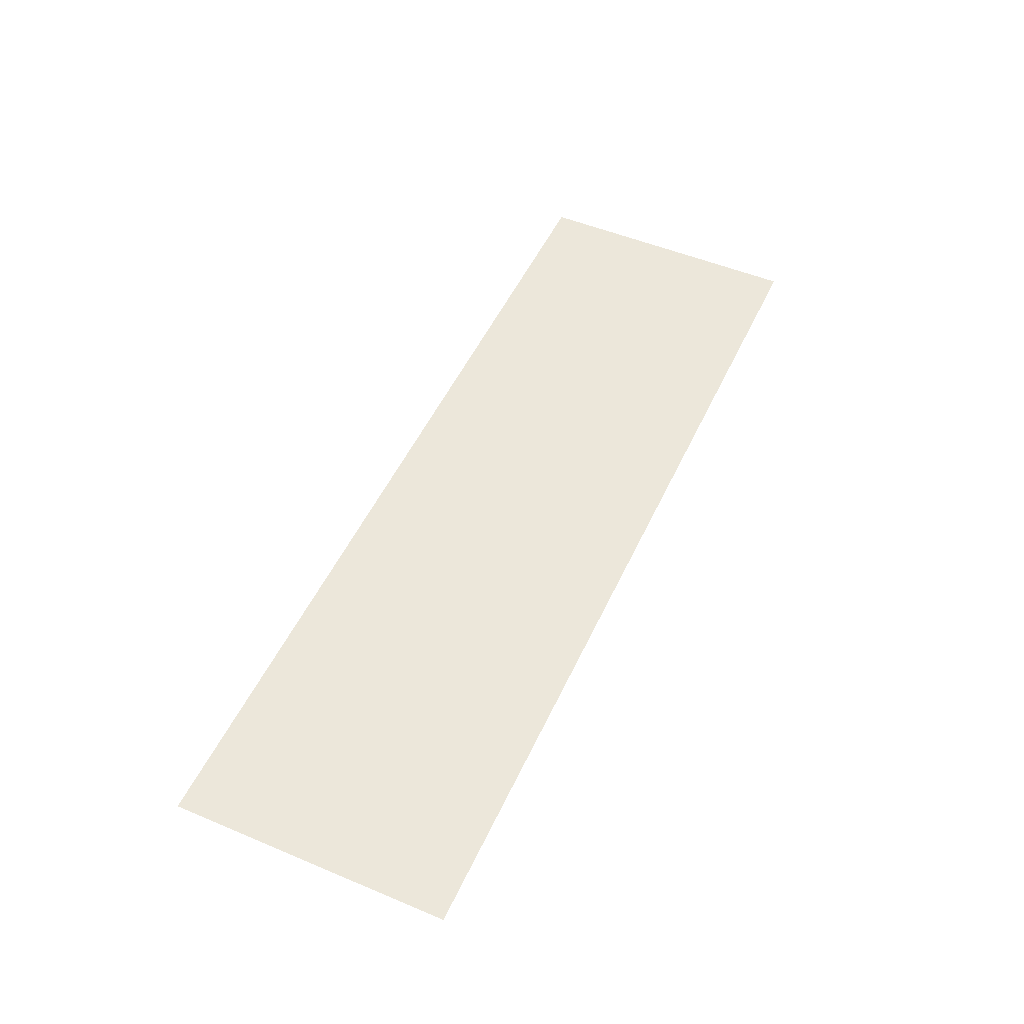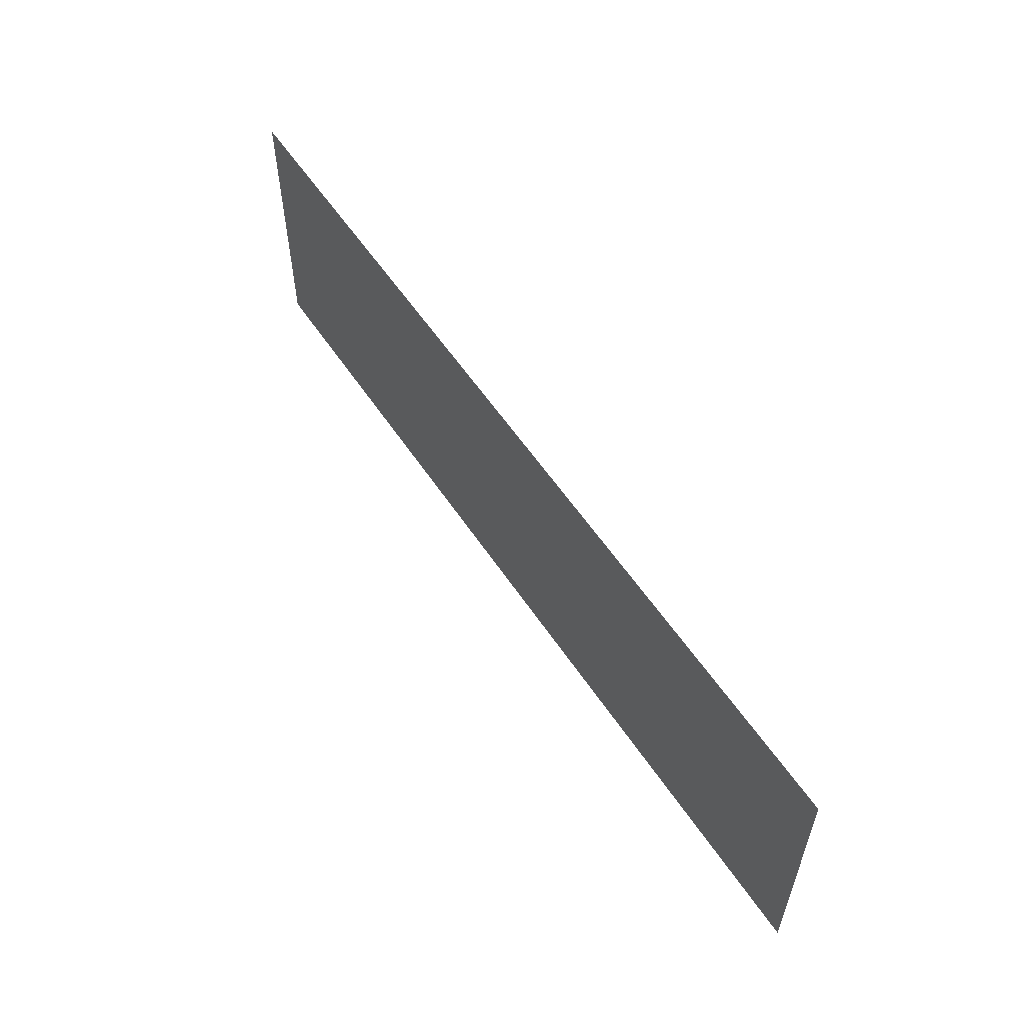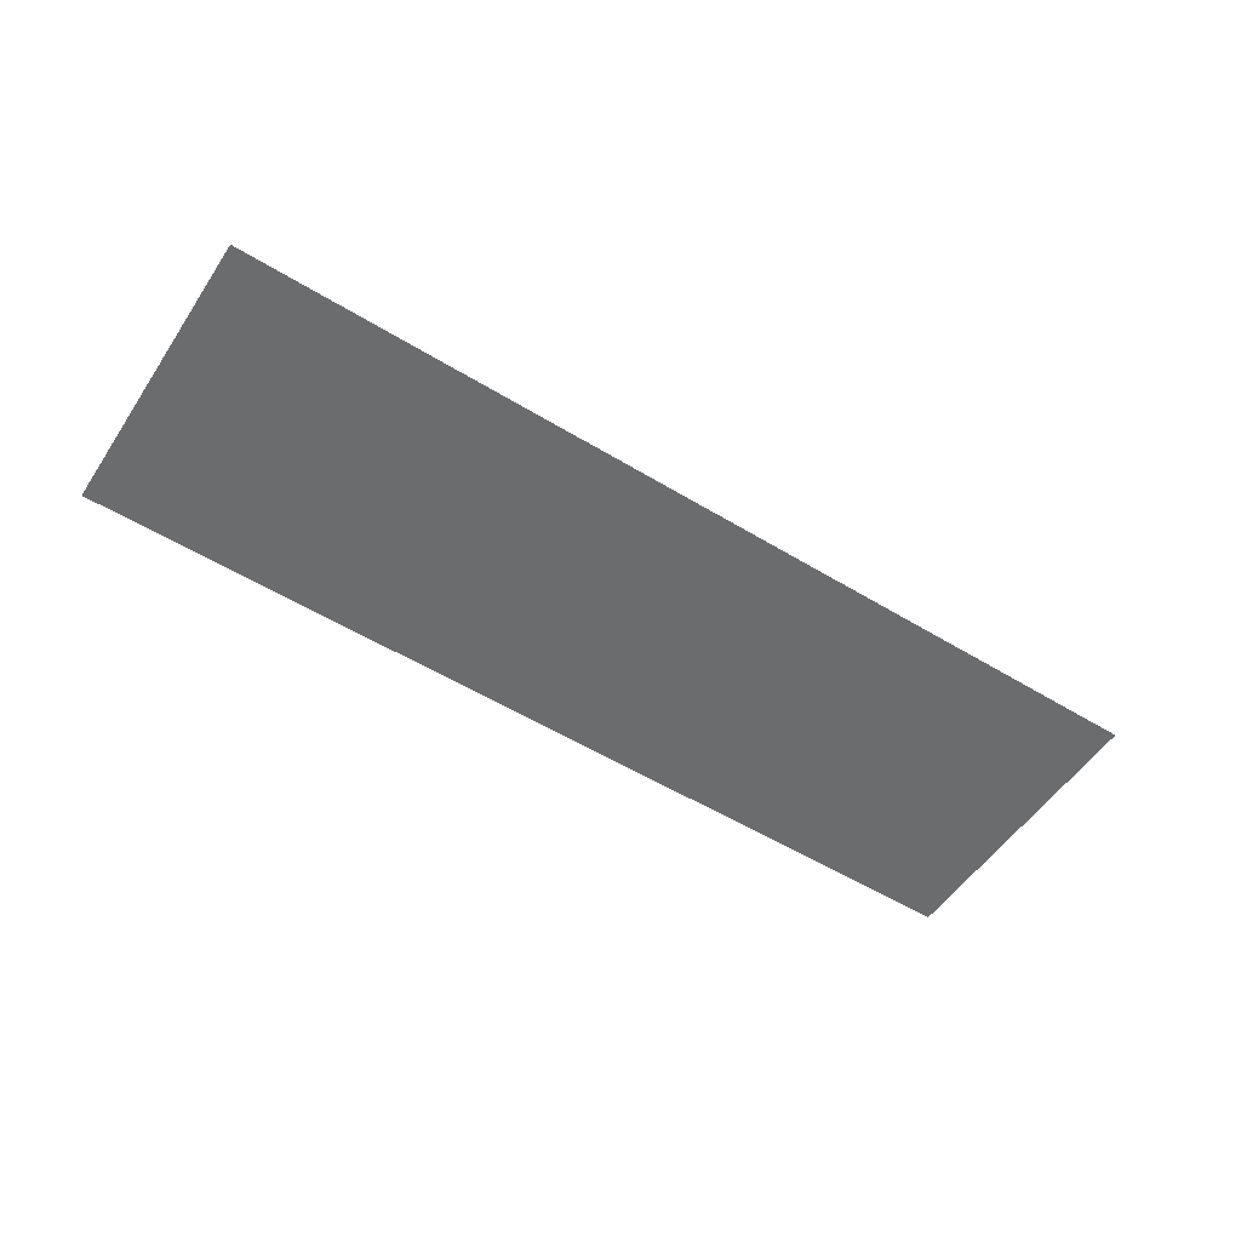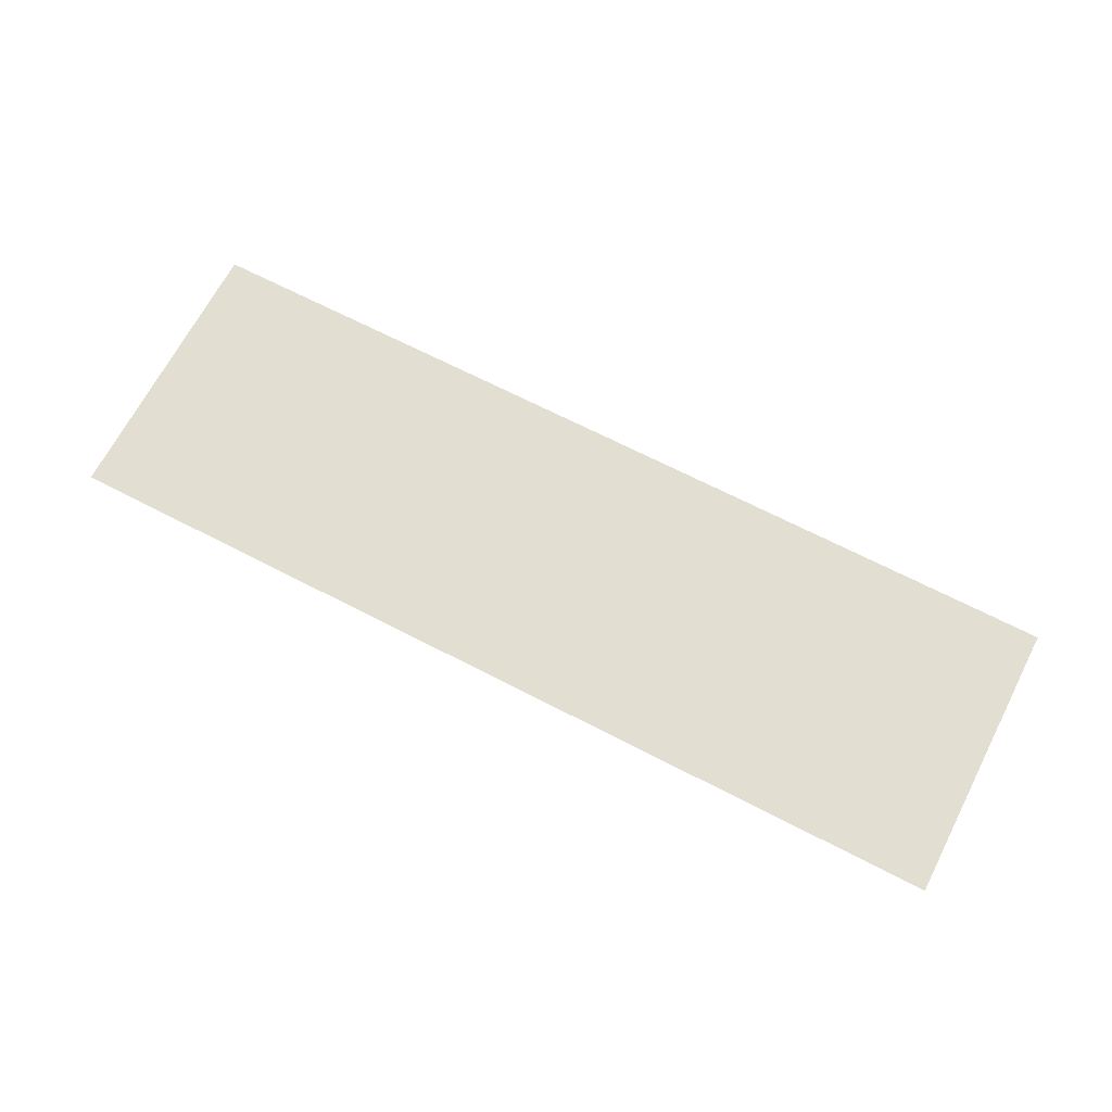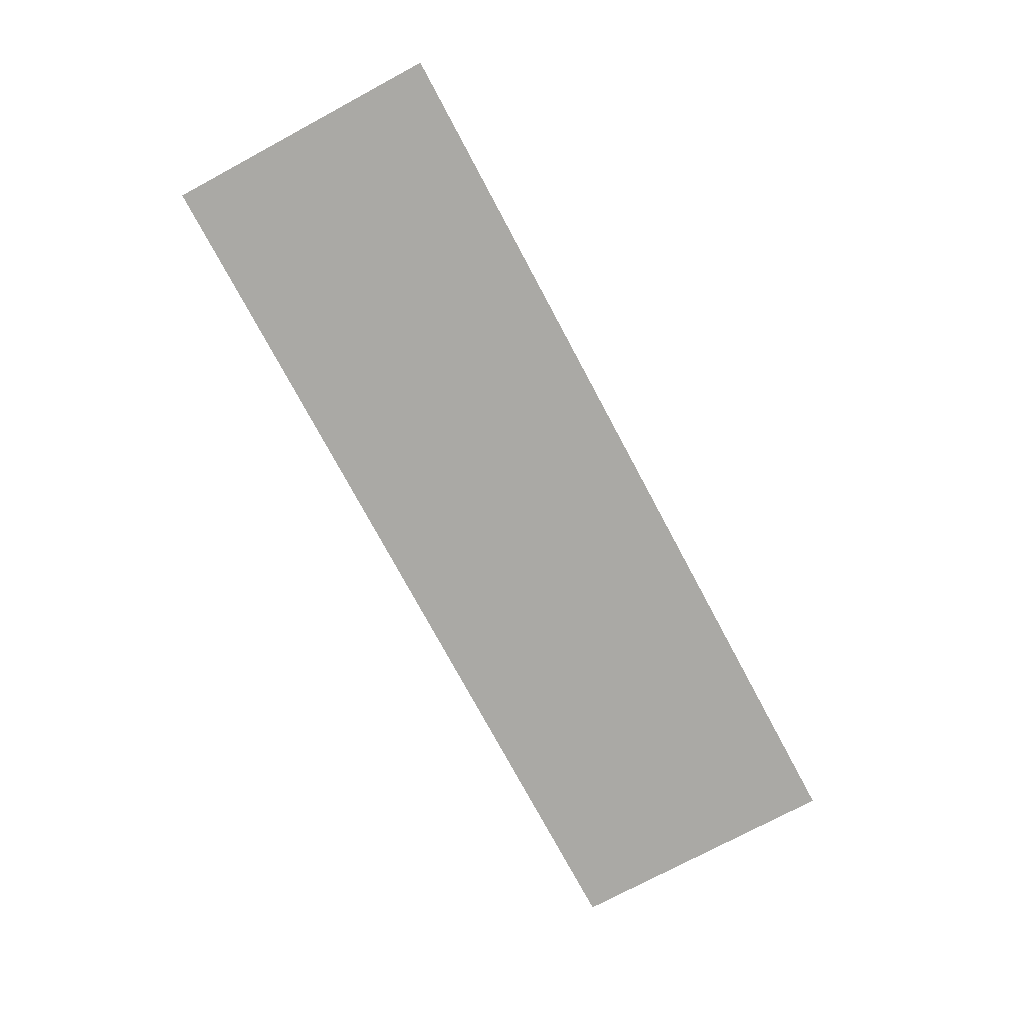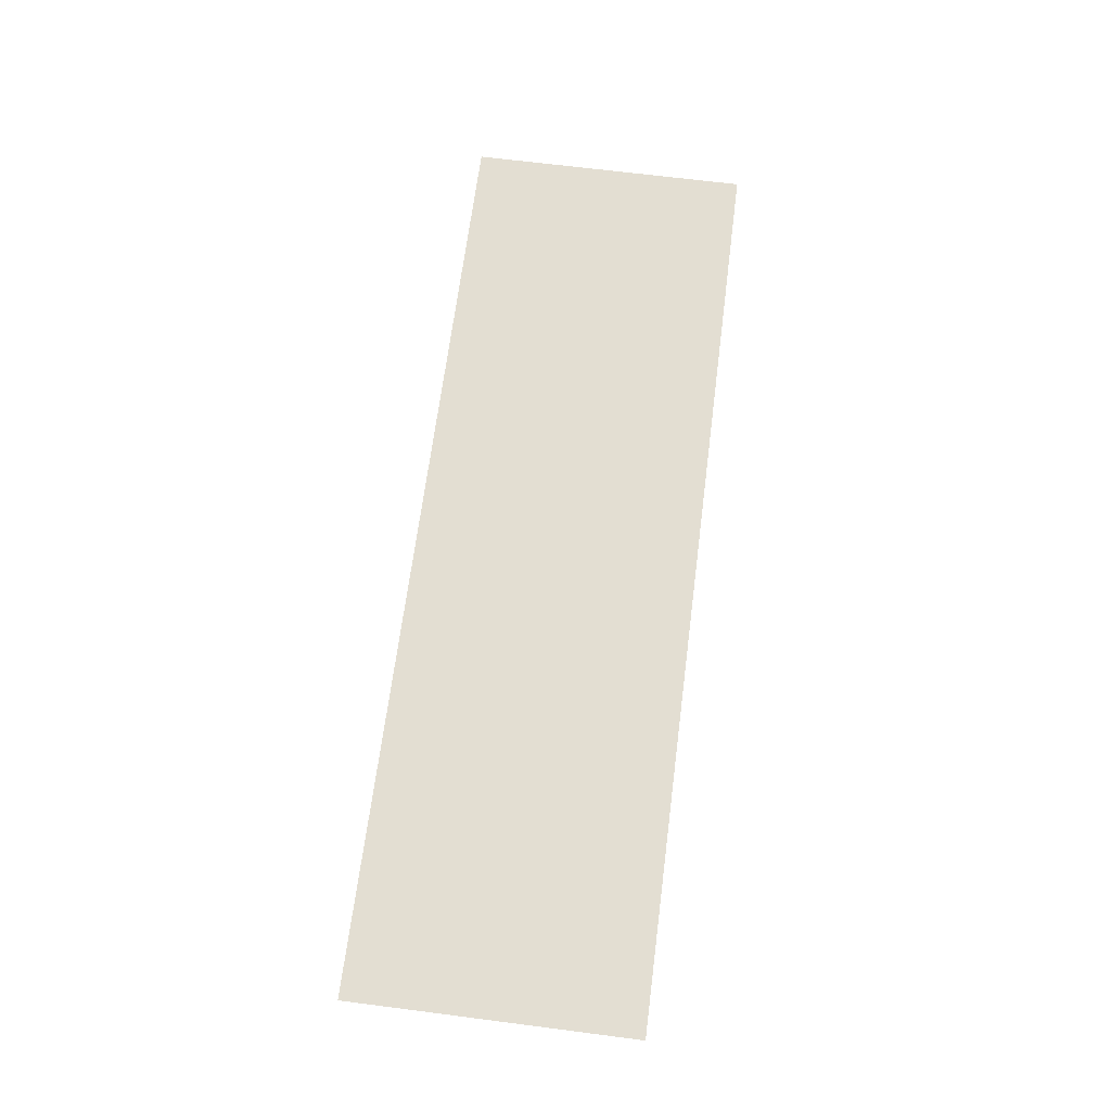
<metadata>
{"format":"obj","ext":"obj","renderer":"f3d","projection":"perspective","resolution":1024,"background":"white","views":[{"elev":51.2,"azim":114.5,"up":"+Z"},{"elev":56.7,"azim":56.8,"up":"+Y"},{"elev":-53.6,"azim":146.9,"up":"+Z"},{"elev":67.7,"azim":27.4,"up":"+Z"},{"elev":-75.4,"azim":118.2,"up":"+Z"},{"elev":67.5,"azim":-82.7,"up":"+Z"}]}
</metadata>
<code>
g DecalMesh_Common_Decal_Sign_08__10
v 0.7591 0.2326 -0.2518
v -0.69 -0.2326 -0.2518
v 0.7591 -0.2326 -0.2518
v 0.7591 0.2326 -0.2518
v -0.7591 0.2326 -0.2518
v -0.7591 -0.2326 -0.2518
v 0.7591 0.2326 -0.2518
v -0.7591 -0.2326 -0.2518
v -0.69 -0.2326 -0.2518
g DecalMesh_Common_Decal_Sign_08__10_0
f 3 2 1
f 6 5 4
f 9 8 7

</code>
